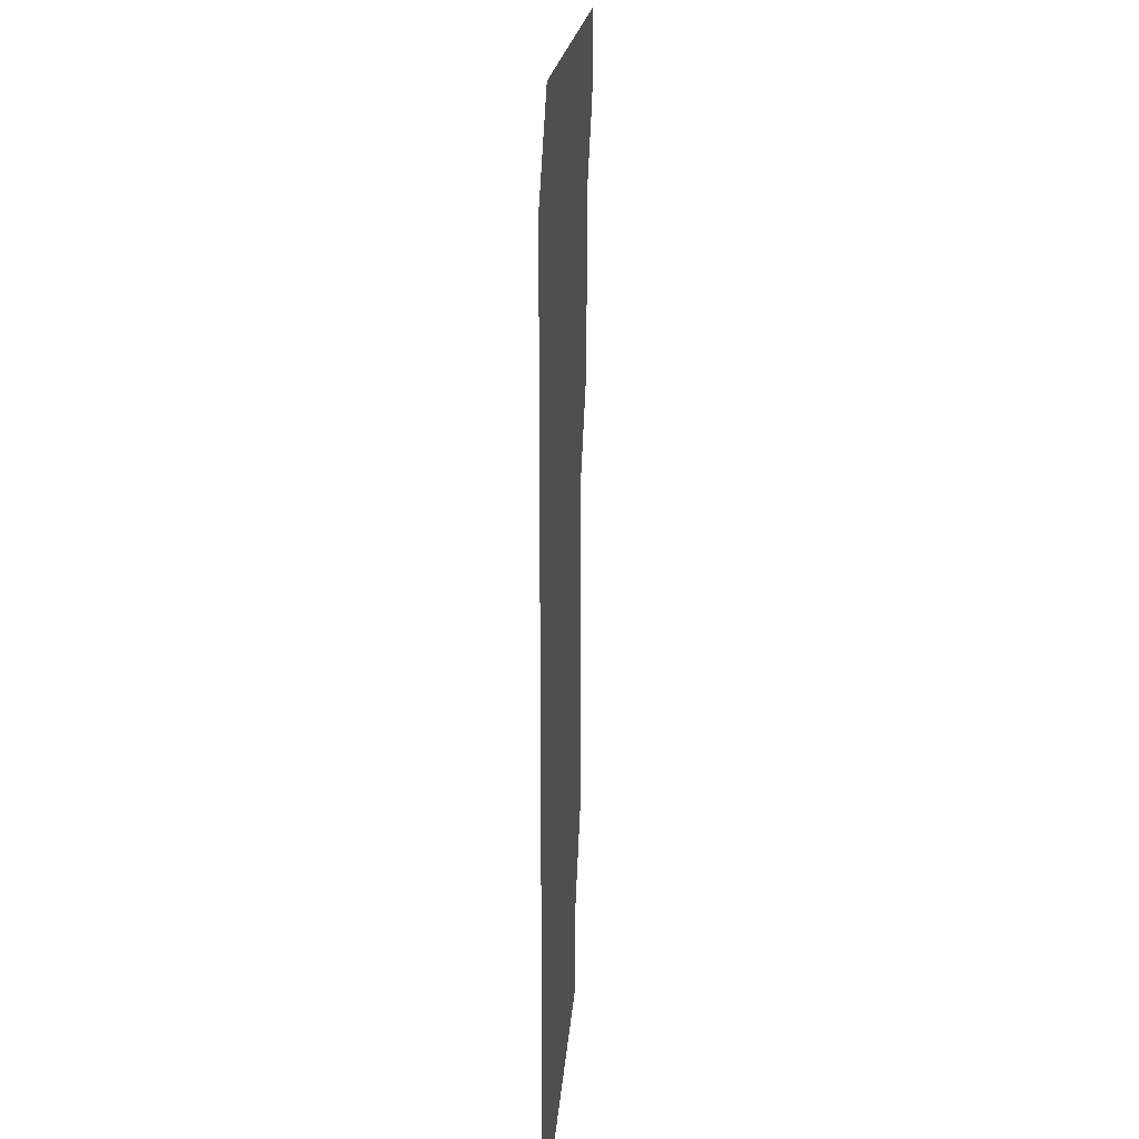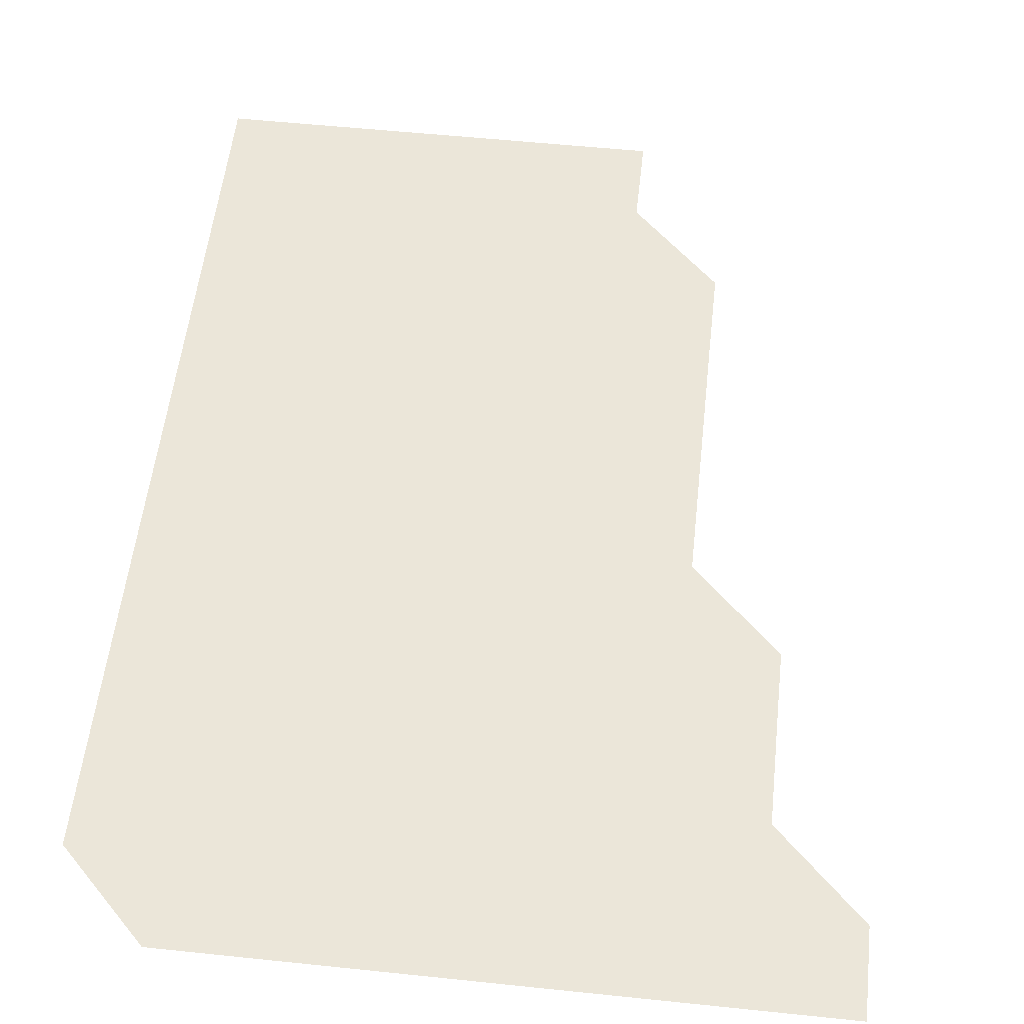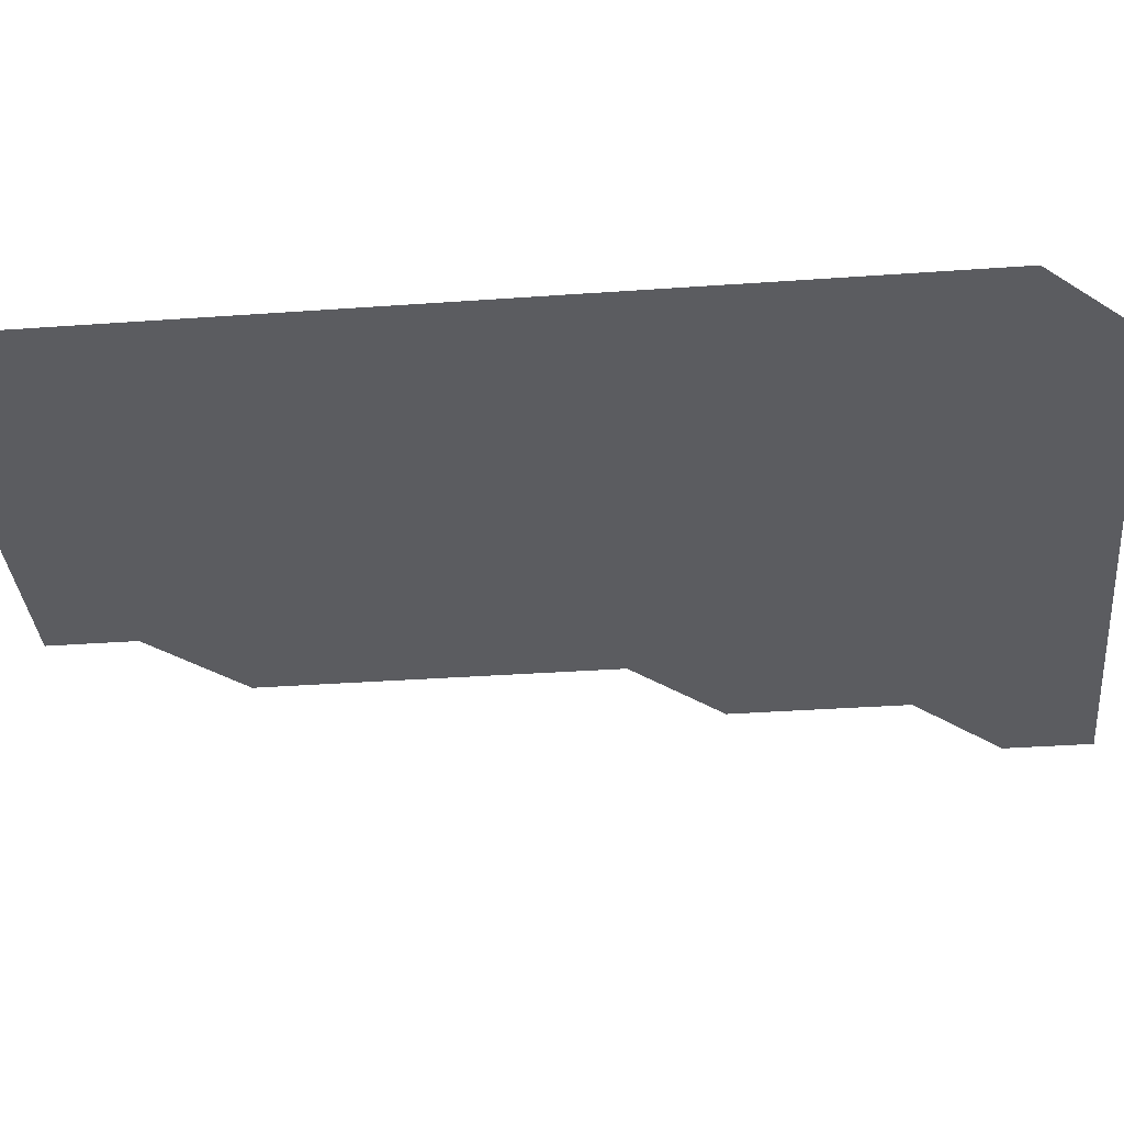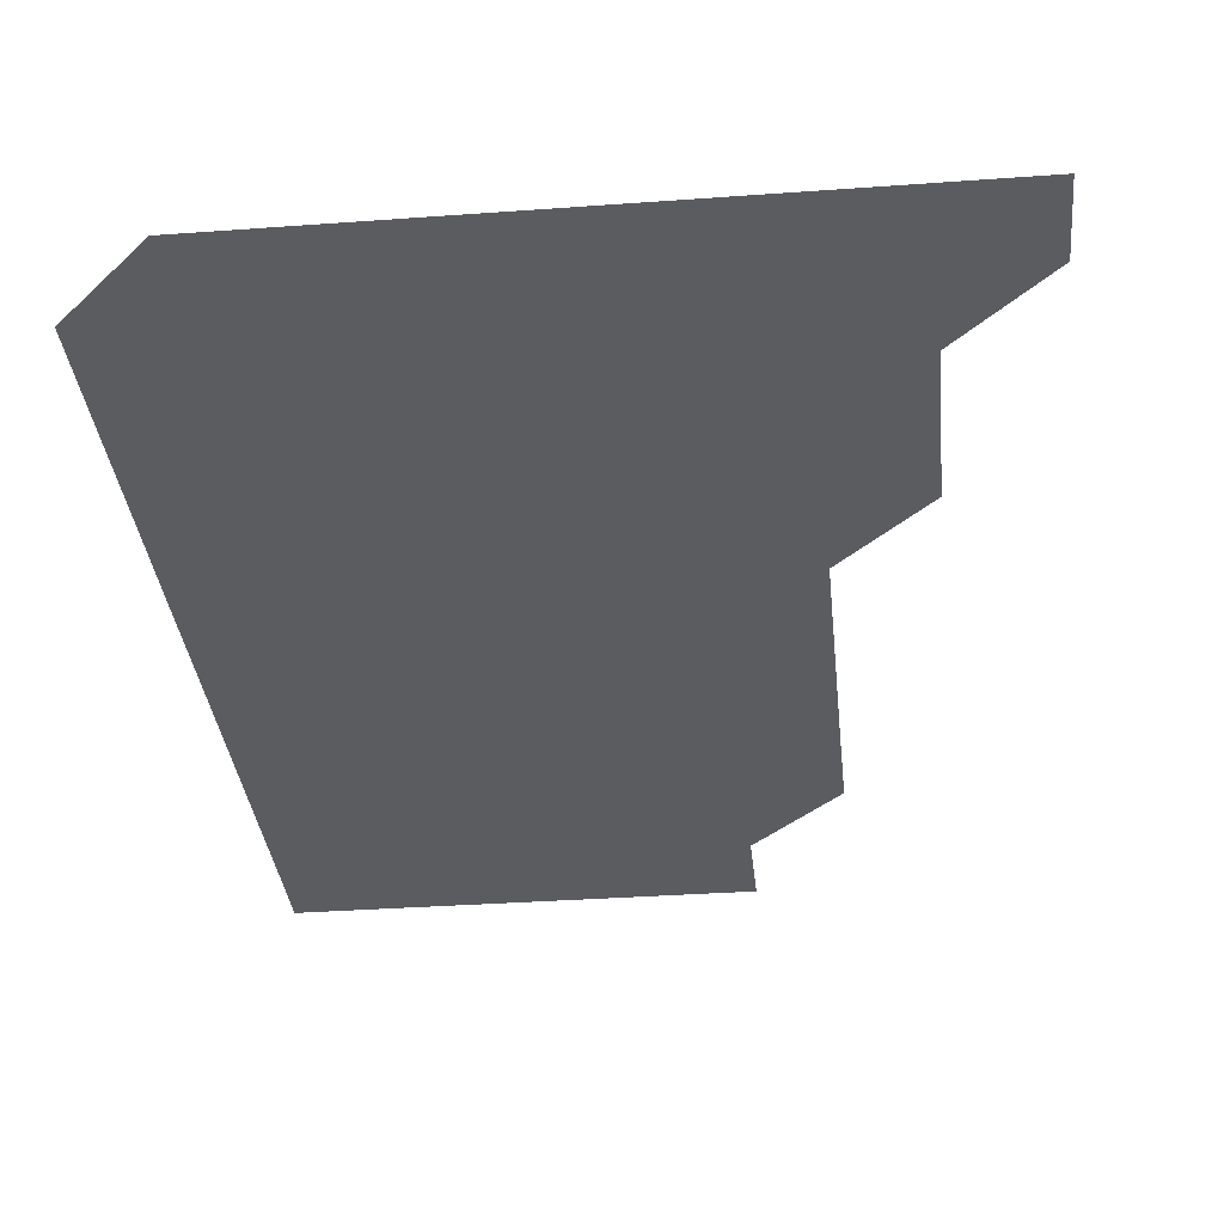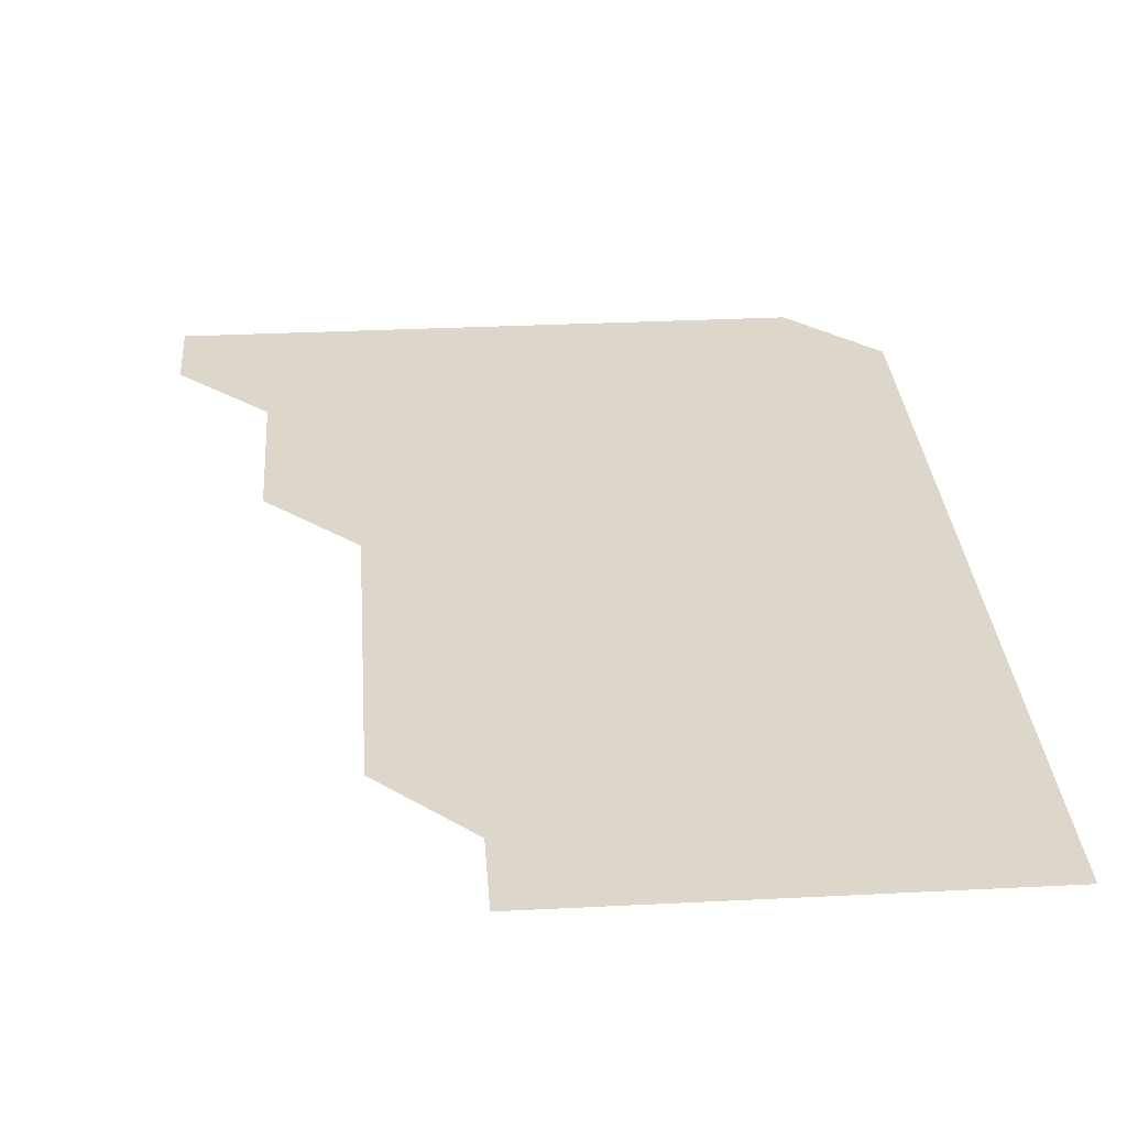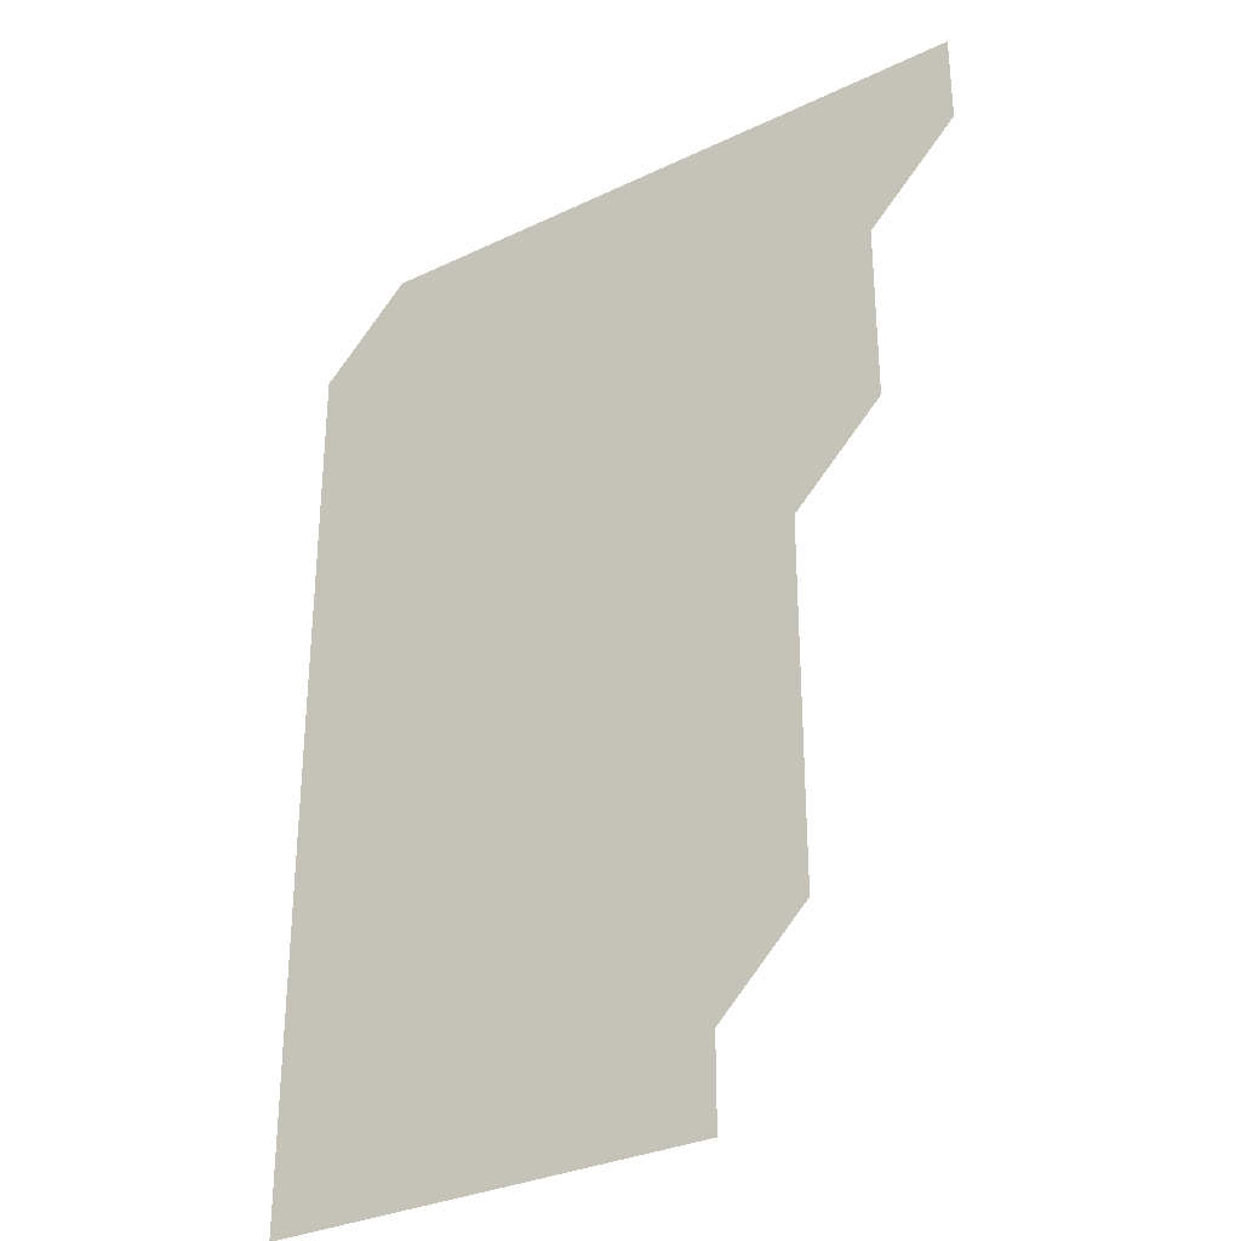
<metadata>
{"format":"obj","ext":"obj","renderer":"f3d","projection":"perspective","resolution":1024,"background":"white","views":[{"elev":18.0,"azim":93.8,"up":"+Y"},{"elev":55.1,"azim":-173.7,"up":"+Z"},{"elev":-35.3,"azim":95.4,"up":"+Z"},{"elev":-33.7,"azim":-174.3,"up":"+Z"},{"elev":30.5,"azim":-4.2,"up":"+Z"},{"elev":-31.2,"azim":-145.9,"up":"+Y"}]}
</metadata>
<code>
v 481 481 0
v 481 511 0
v 511 391 0
v 511 421 0
v 511 451 0
v 511 481 0
v 511 511 0
v 541 240.9 0
v 541 270.9 0
v 541 300.9 0
v 541 331 0
v 541 361 0
v 541 391 0
v 541 421 0
v 541 451 0
v 541 481 0
v 541 511 0
v 571 181 0
v 571 210.9 0
v 571 241.1 0
v 571 271 0
v 571 301 0
v 571 331 0
v 571 361 0
v 571 391 0
v 571 421 0
v 571 451 0
v 571 481 0
v 571 511 0
v 600.9 181 0
v 601 211.1 0
v 601 241 0
v 601 271 0
v 601 301 0
v 601 331 0
v 601 361 0
v 601 391 0
v 601 421 0
v 601 451 0
v 601 481 0
v 601 511 0
v 631 181 0
v 631 211 0
v 631 241 0
v 631 271 0
v 631 301 0
v 631 331 0
v 631 361 0
v 631 391 0
v 631 421 0
v 631 451 0
v 631 481 0
v 631 511 0
v 661 181 0
v 661 211.1 0
v 661 241 0
v 661 271 0
v 661 301 0
v 661 331 0
v 661 361 0
v 661 391 0
v 661 421 0
v 661 451 0
v 661 481 0
v 661 511 0
v 691 181 0
v 691 211 0
v 691 241 0
v 691 271.1 0
v 691 301 0
v 691 331 0
v 691 361 0
v 691 391 0
v 691 421 0
v 691 451 0
v 691 481 0
v 691 511 0
v 691 541 0
v 721 181 0
v 721 210.9 0
v 721 240.9 0
v 721 270.9 0
v 721 300.9 0
v 721 331 0
v 721 361 0
v 721 391 0
v 721 421 0
v 721 451 0
v 721 481 0
f 5 6 1
f 1 6 2
f 6 7 2
f 12 13 3
f 3 13 4
f 13 14 4
f 4 14 5
f 14 15 5
f 5 15 6
f 15 16 6
f 6 16 7
f 16 17 7
f 19 20 8
f 8 20 9
f 20 21 9
f 9 21 10
f 21 22 10
f 10 22 11
f 22 23 11
f 11 23 12
f 23 24 12
f 12 24 13
f 24 25 13
f 13 25 14
f 25 26 14
f 14 26 15
f 26 27 15
f 15 27 16
f 27 28 16
f 16 28 17
f 28 29 17
f 18 30 19
f 30 31 19
f 19 31 20
f 31 32 20
f 20 32 21
f 32 33 21
f 21 33 22
f 33 34 22
f 22 34 23
f 34 35 23
f 23 35 24
f 35 36 24
f 24 36 25
f 36 37 25
f 25 37 26
f 37 38 26
f 26 38 27
f 38 39 27
f 27 39 28
f 39 40 28
f 28 40 29
f 40 41 29
f 30 42 31
f 42 43 31
f 31 43 32
f 43 44 32
f 32 44 33
f 44 45 33
f 33 45 34
f 45 46 34
f 34 46 35
f 46 47 35
f 35 47 36
f 47 48 36
f 36 48 37
f 48 49 37
f 37 49 38
f 49 50 38
f 38 50 39
f 50 51 39
f 39 51 40
f 51 52 40
f 40 52 41
f 52 53 41
f 42 54 43
f 54 55 43
f 43 55 44
f 55 56 44
f 44 56 45
f 56 57 45
f 45 57 46
f 57 58 46
f 46 58 47
f 58 59 47
f 47 59 48
f 59 60 48
f 48 60 49
f 60 61 49
f 49 61 50
f 61 62 50
f 50 62 51
f 62 63 51
f 51 63 52
f 63 64 52
f 52 64 53
f 64 65 53
f 54 66 55
f 66 67 55
f 55 67 56
f 67 68 56
f 56 68 57
f 68 69 57
f 57 69 58
f 69 70 58
f 58 70 59
f 70 71 59
f 59 71 60
f 71 72 60
f 60 72 61
f 72 73 61
f 61 73 62
f 73 74 62
f 62 74 63
f 74 75 63
f 63 75 64
f 75 76 64
f 64 76 65
f 76 77 65
f 66 79 67
f 79 80 67
f 67 80 68
f 80 81 68
f 68 81 69
f 81 82 69
f 69 82 70
f 82 83 70
f 70 83 71
f 83 84 71
f 71 84 72
f 84 85 72
f 72 85 73
f 85 86 73
f 73 86 74
f 86 87 74
f 74 87 75
f 87 88 75
f 75 88 76
f 88 89 76
f 76 89 77

</code>
